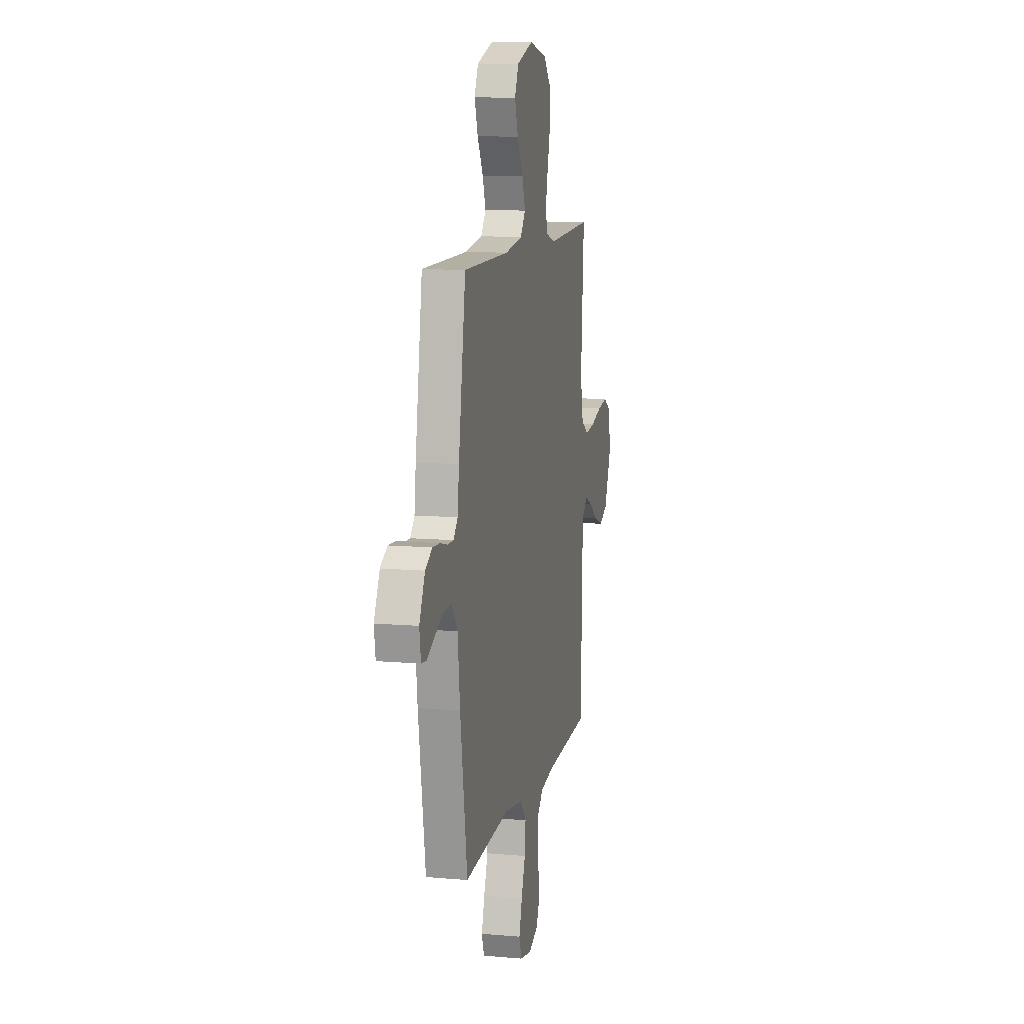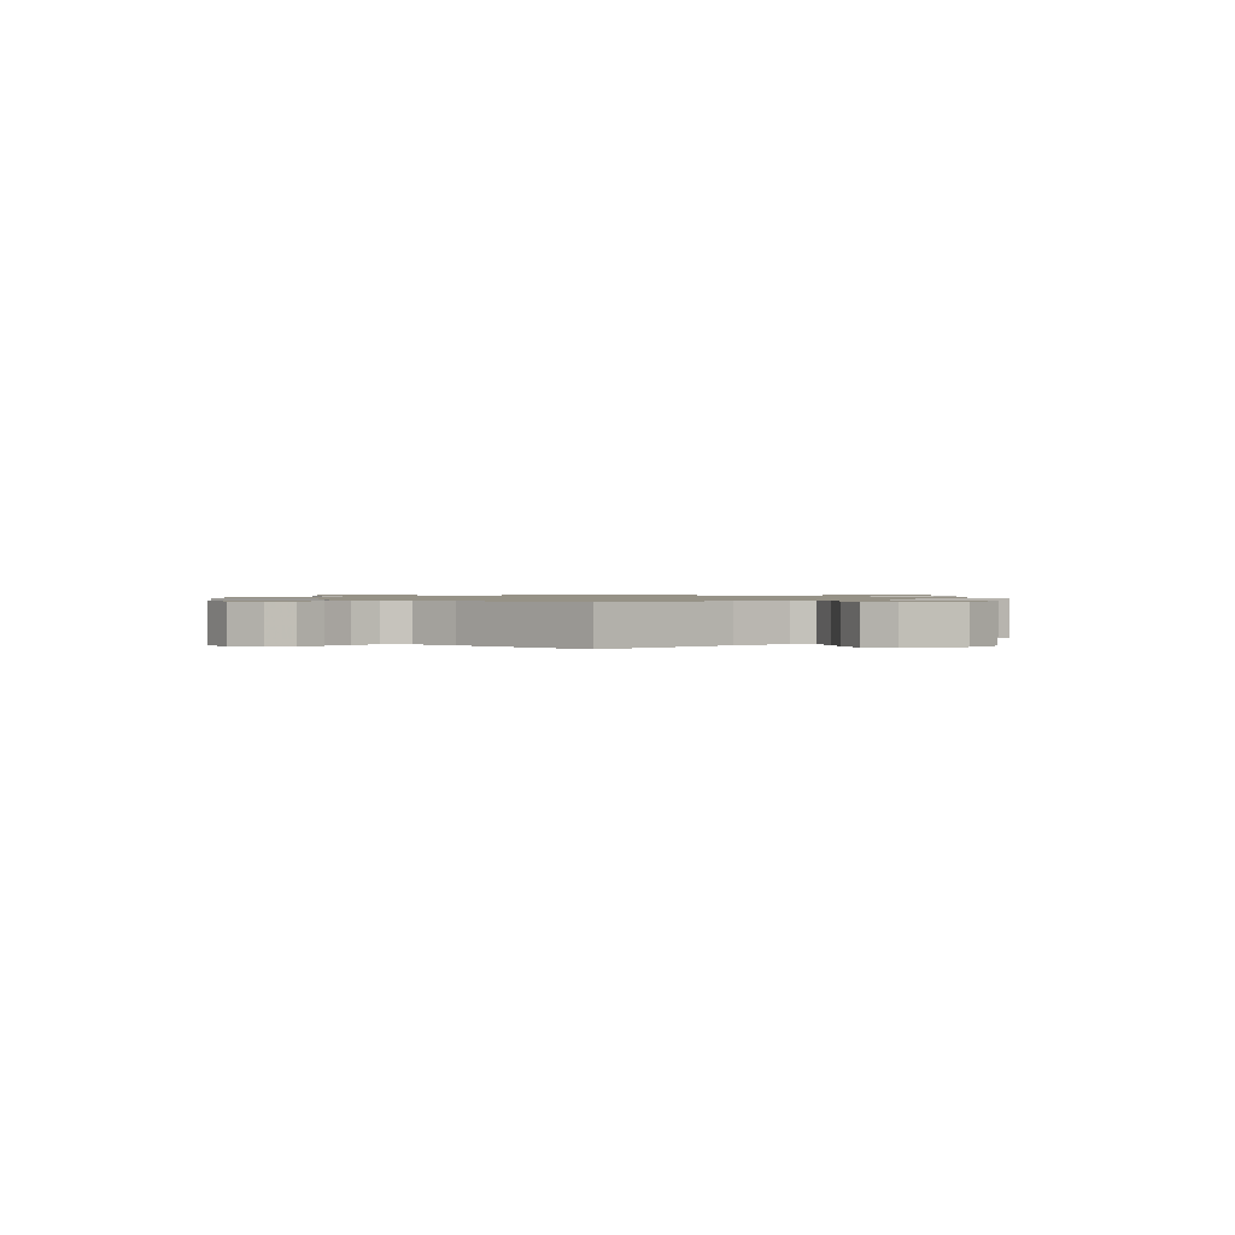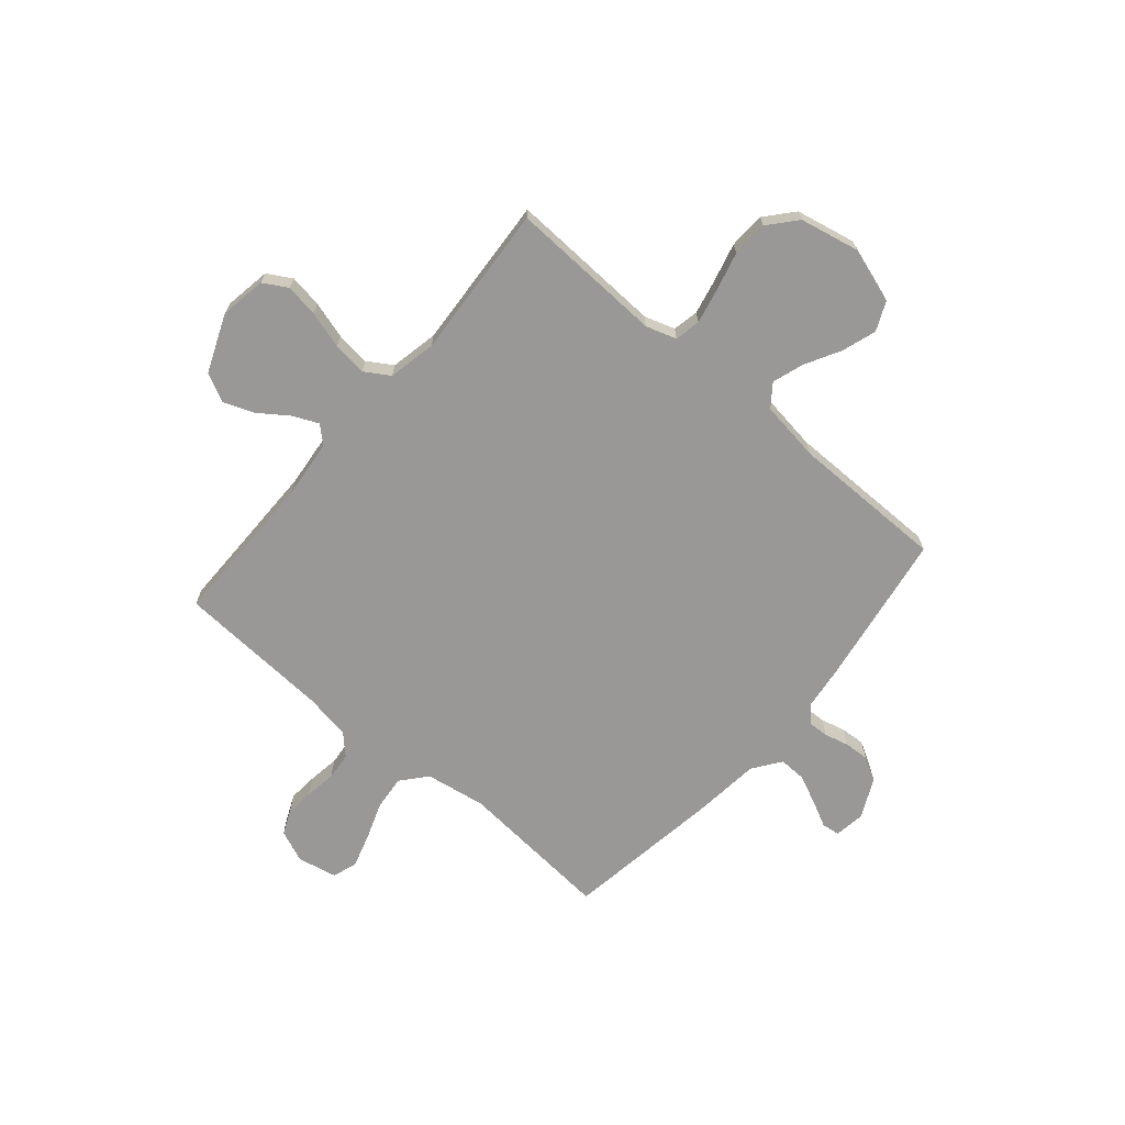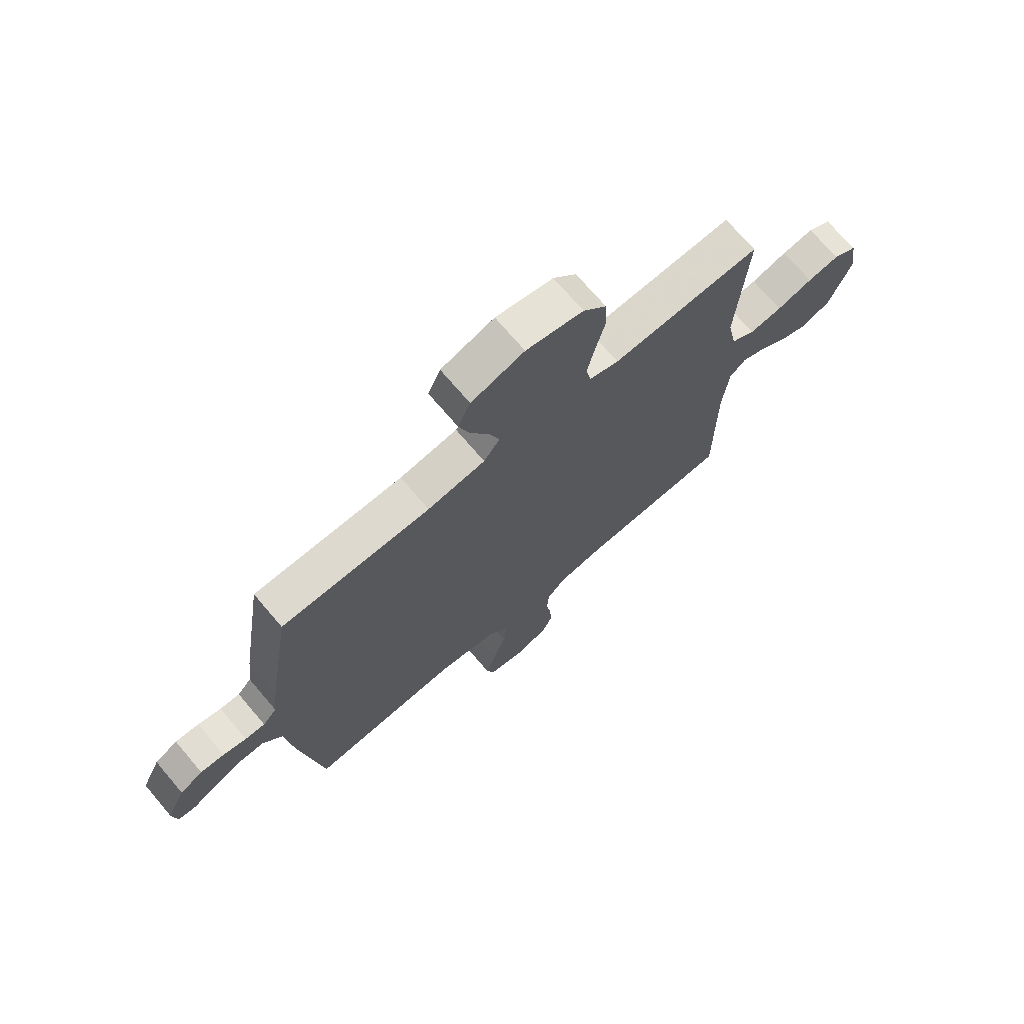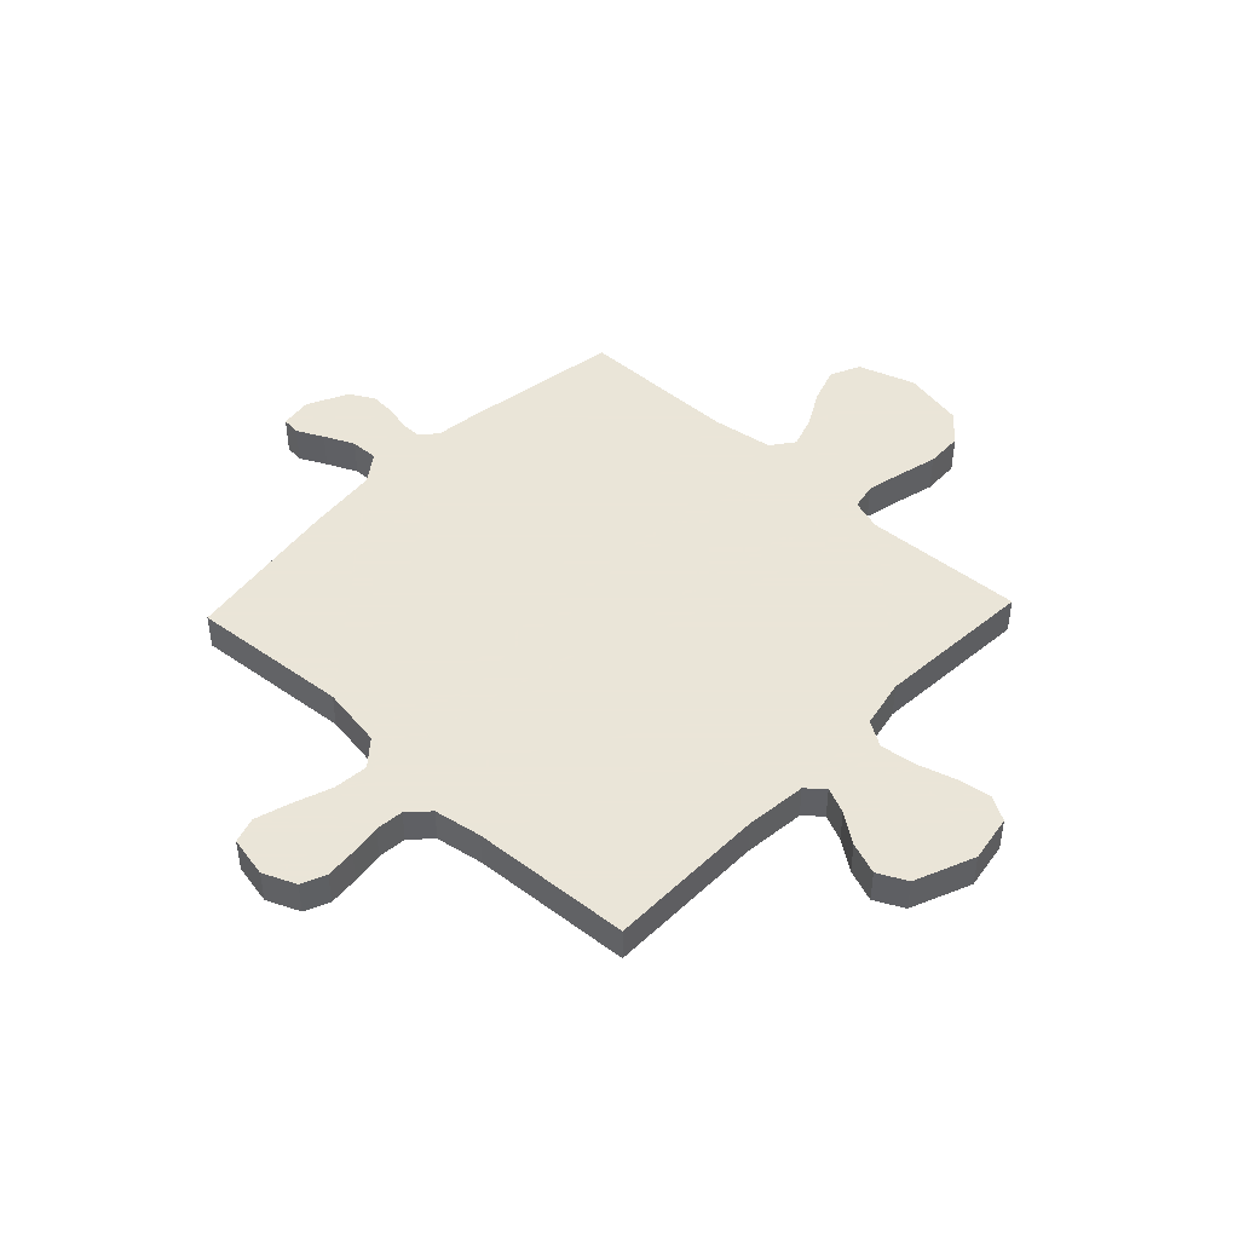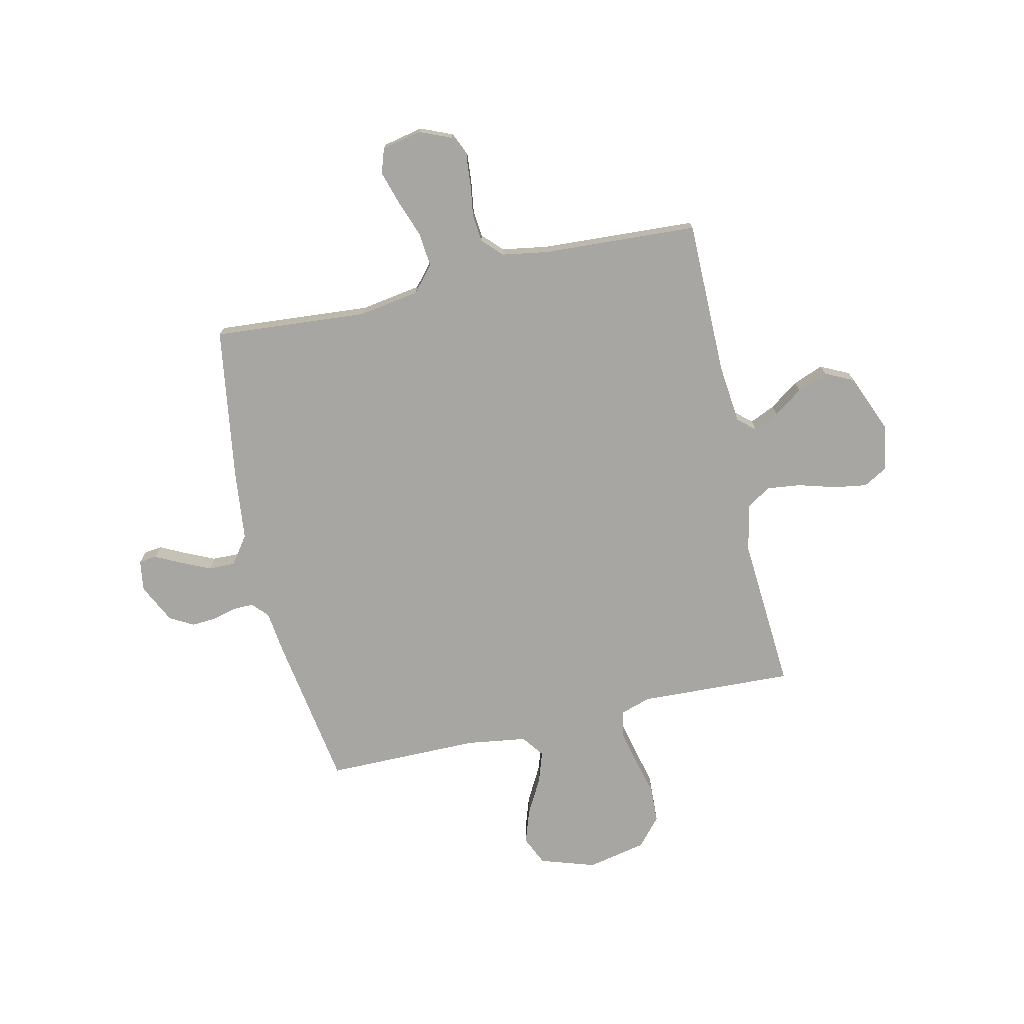
<metadata>
{"format":"obj","ext":"obj","renderer":"f3d","projection":"perspective","resolution":1024,"background":"white","views":[{"elev":11.0,"azim":102.3,"up":"+Z"},{"elev":1.0,"azim":-133.4,"up":"+Y"},{"elev":-68.7,"azim":-40.4,"up":"+Y"},{"elev":71.3,"azim":139.6,"up":"+Z"},{"elev":45.5,"azim":-136.6,"up":"+Y"},{"elev":-74.0,"azim":-167.2,"up":"+Y"}]}
</metadata>
<code>
v 0.5 0.07 -0.5
v 0.2 0.07 -0.476
v 0.083 0.07 -0.495
v 0.041 0.07 -0.544
v 0.047 0.07 -0.61
v 0.073 0.07 -0.682
v 0.093 0.07 -0.748
v 0.077 0.07 -0.796
v 0 0.07 -0.812
v -0.062 0.07 -0.786
v -0.082 0.07 -0.74
v -0.077 0.07 -0.683
v -0.068 0.07 -0.623
v -0.073 0.07 -0.57
v -0.11 0.07 -0.532
v -0.2 0.07 -0.517
v -0.5 0.07 -0.5
v -0.5 0.07 -0.2
v -0.512 0.07 -0.084
v -0.545 0.07 -0.055
v -0.594 0.07 -0.077
v -0.65 0.07 -0.117
v -0.71 0.07 -0.14
v -0.765 0.07 -0.113
v -0.811 0.07 0
v -0.796 0.07 0.089
v -0.749 0.07 0.116
v -0.685 0.07 0.106
v -0.613 0.07 0.085
v -0.547 0.07 0.077
v -0.499 0.07 0.107
v -0.48 0.07 0.2
v -0.5 0.07 0.5
v -0.2 0.07 0.487
v -0.141 0.07 0.506
v -0.131 0.07 0.556
v -0.146 0.07 0.624
v -0.165 0.07 0.699
v -0.162 0.07 0.769
v -0.115 0.07 0.823
v 0 0.07 0.847
v 0.107 0.07 0.812
v 0.132 0.07 0.756
v 0.11 0.07 0.69
v 0.072 0.07 0.621
v 0.052 0.07 0.561
v 0.084 0.07 0.518
v 0.2 0.07 0.501
v 0.5 0.07 0.5
v 0.547 0.07 0.2
v 0.557 0.07 0.117
v 0.585 0.07 0.086
v 0.625 0.07 0.087
v 0.672 0.07 0.099
v 0.72 0.07 0.102
v 0.766 0.07 0.076
v 0.803 0.07 0
v 0.794 0.07 -0.06
v 0.759 0.07 -0.064
v 0.709 0.07 -0.039
v 0.652 0.07 -0.013
v 0.6 0.07 -0.012
v 0.561 0.07 -0.066
v 0.546 0.07 -0.2
v 0.5 0 -0.5
v 0.2 0 -0.476
v 0.083 0 -0.495
v 0.041 0 -0.544
v 0.047 0 -0.61
v 0.073 0 -0.682
v 0.093 0 -0.748
v 0.077 0 -0.796
v 0 0 -0.812
v -0.062 0 -0.786
v -0.082 0 -0.74
v -0.077 0 -0.683
v -0.068 0 -0.623
v -0.073 0 -0.57
v -0.11 0 -0.532
v -0.2 0 -0.517
v -0.5 0 -0.5
v -0.5 0 -0.2
v -0.512 0 -0.084
v -0.545 0 -0.055
v -0.594 0 -0.077
v -0.65 0 -0.117
v -0.71 0 -0.14
v -0.765 0 -0.113
v -0.811 0 0
v -0.796 0 0.089
v -0.749 0 0.116
v -0.685 0 0.106
v -0.613 0 0.085
v -0.547 0 0.077
v -0.499 0 0.107
v -0.48 0 0.2
v -0.5 0 0.5
v -0.2 0 0.487
v -0.141 0 0.506
v -0.131 0 0.556
v -0.146 0 0.624
v -0.165 0 0.699
v -0.162 0 0.769
v -0.115 0 0.823
v 0 0 0.847
v 0.107 0 0.812
v 0.132 0 0.756
v 0.11 0 0.69
v 0.072 0 0.621
v 0.052 0 0.561
v 0.084 0 0.518
v 0.2 0 0.501
v 0.5 0 0.5
v 0.547 0 0.2
v 0.557 0 0.117
v 0.585 0 0.086
v 0.625 0 0.087
v 0.672 0 0.099
v 0.72 0 0.102
v 0.766 0 0.076
v 0.803 0 0
v 0.794 0 -0.06
v 0.759 0 -0.064
v 0.709 0 -0.039
v 0.652 0 -0.013
v 0.6 0 -0.012
v 0.561 0 -0.066
v 0.546 0 -0.2
f 63 64 1 2
f 62 63 2 3
f 58 59 60
f 57 58 60
f 56 57 60
f 55 56 60
f 54 55 60
f 53 54 60
f 52 53 60 61
f 51 52 61 62
f 48 49 50 51
f 51 62 3
f 48 51 3
f 47 48 3
f 43 44 45
f 42 43 45
f 41 42 45
f 40 41 45
f 39 40 45
f 38 39 45
f 37 38 45
f 36 37 45 46
f 47 3 4
f 46 47 4
f 36 46 4
f 35 36 4
f 32 33 34
f 35 4 5
f 34 35 5
f 32 34 5
f 31 32 5
f 27 28 29
f 26 27 29
f 25 26 29
f 24 25 29
f 23 24 29
f 22 23 29
f 21 22 29
f 20 21 29 30
f 19 20 30 31
f 16 17 18
f 18 19 31
f 16 18 31
f 15 16 31
f 11 12 13
f 10 11 13
f 9 10 13
f 8 9 13
f 7 8 13
f 6 7 13
f 5 6 13
f 5 13 14
f 5 14 15 31
f 66 65 128 127
f 67 66 127 126
f 124 123 122
f 124 122 121
f 124 121 120
f 124 120 119
f 124 119 118
f 124 118 117
f 125 124 117 116
f 126 125 116 115
f 115 114 113 112
f 67 126 115
f 67 115 112
f 67 112 111
f 109 108 107
f 109 107 106
f 109 106 105
f 109 105 104
f 109 104 103
f 109 103 102
f 109 102 101
f 110 109 101 100
f 68 67 111
f 68 111 110
f 68 110 100
f 68 100 99
f 98 97 96
f 69 68 99
f 69 99 98
f 69 98 96
f 69 96 95
f 93 92 91
f 93 91 90
f 93 90 89
f 93 89 88
f 93 88 87
f 93 87 86
f 93 86 85
f 94 93 85 84
f 95 94 84 83
f 82 81 80
f 95 83 82
f 95 82 80
f 95 80 79
f 77 76 75
f 77 75 74
f 77 74 73
f 77 73 72
f 77 72 71
f 77 71 70
f 77 70 69
f 78 77 69
f 95 79 78 69
f 1 65 66 2
f 2 66 67 3
f 3 67 68 4
f 4 68 69 5
f 5 69 70 6
f 6 70 71 7
f 7 71 72 8
f 8 72 73 9
f 9 73 74 10
f 10 74 75 11
f 11 75 76 12
f 12 76 77 13
f 13 77 78 14
f 14 78 79 15
f 15 79 80 16
f 16 80 81 17
f 17 81 82 18
f 18 82 83 19
f 19 83 84 20
f 20 84 85 21
f 21 85 86 22
f 22 86 87 23
f 23 87 88 24
f 24 88 89 25
f 25 89 90 26
f 26 90 91 27
f 27 91 92 28
f 28 92 93 29
f 29 93 94 30
f 30 94 95 31
f 31 95 96 32
f 32 96 97 33
f 33 97 98 34
f 34 98 99 35
f 35 99 100 36
f 36 100 101 37
f 37 101 102 38
f 38 102 103 39
f 39 103 104 40
f 40 104 105 41
f 41 105 106 42
f 42 106 107 43
f 43 107 108 44
f 44 108 109 45
f 45 109 110 46
f 46 110 111 47
f 47 111 112 48
f 48 112 113 49
f 49 113 114 50
f 50 114 115 51
f 51 115 116 52
f 52 116 117 53
f 53 117 118 54
f 54 118 119 55
f 55 119 120 56
f 56 120 121 57
f 57 121 122 58
f 58 122 123 59
f 59 123 124 60
f 60 124 125 61
f 61 125 126 62
f 62 126 127 63
f 63 127 128 64
f 64 128 65 1

</code>
